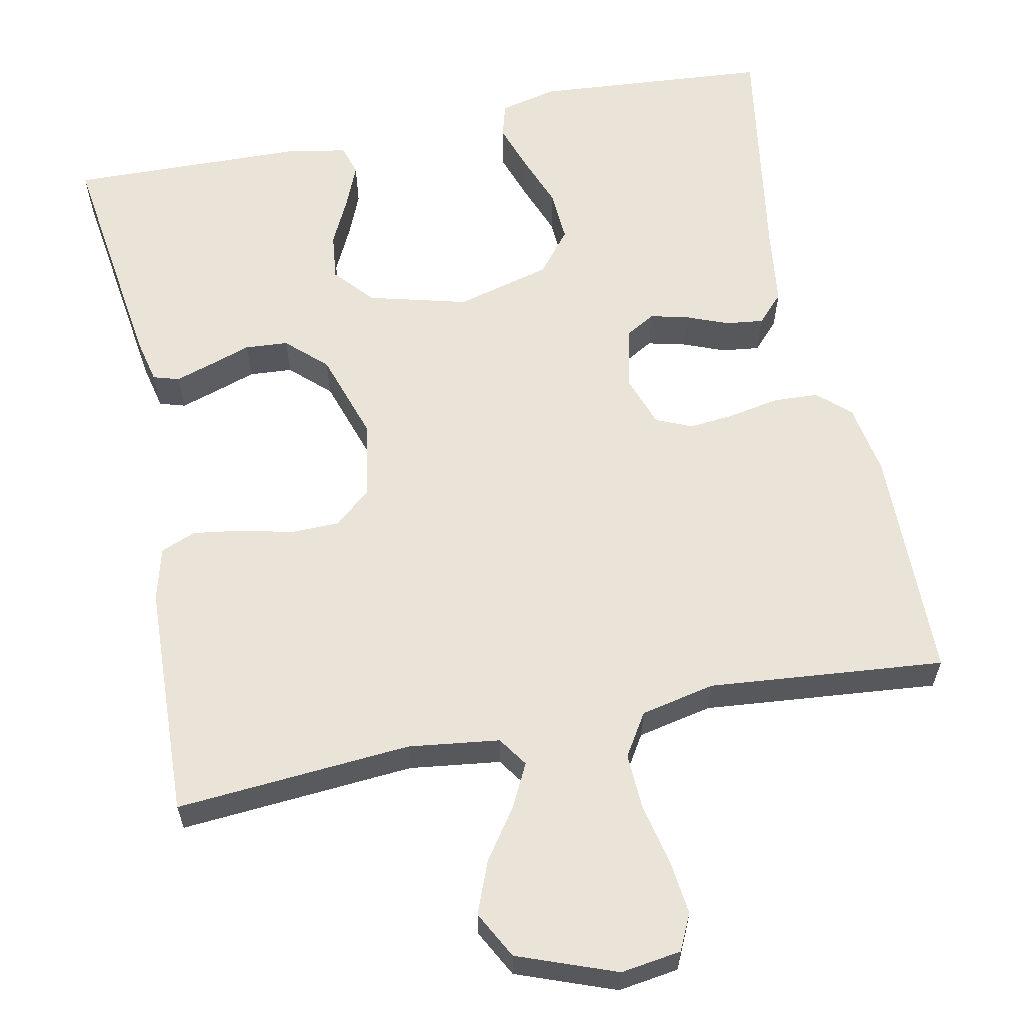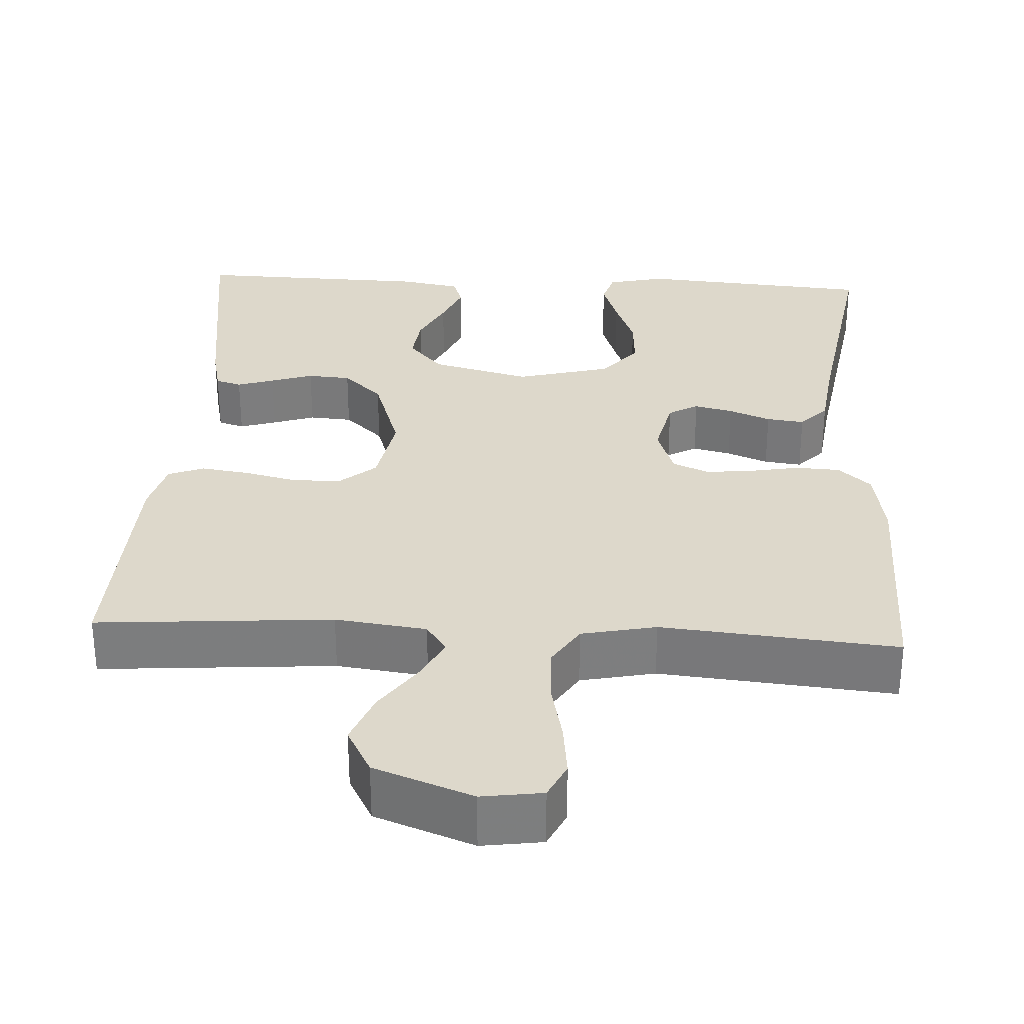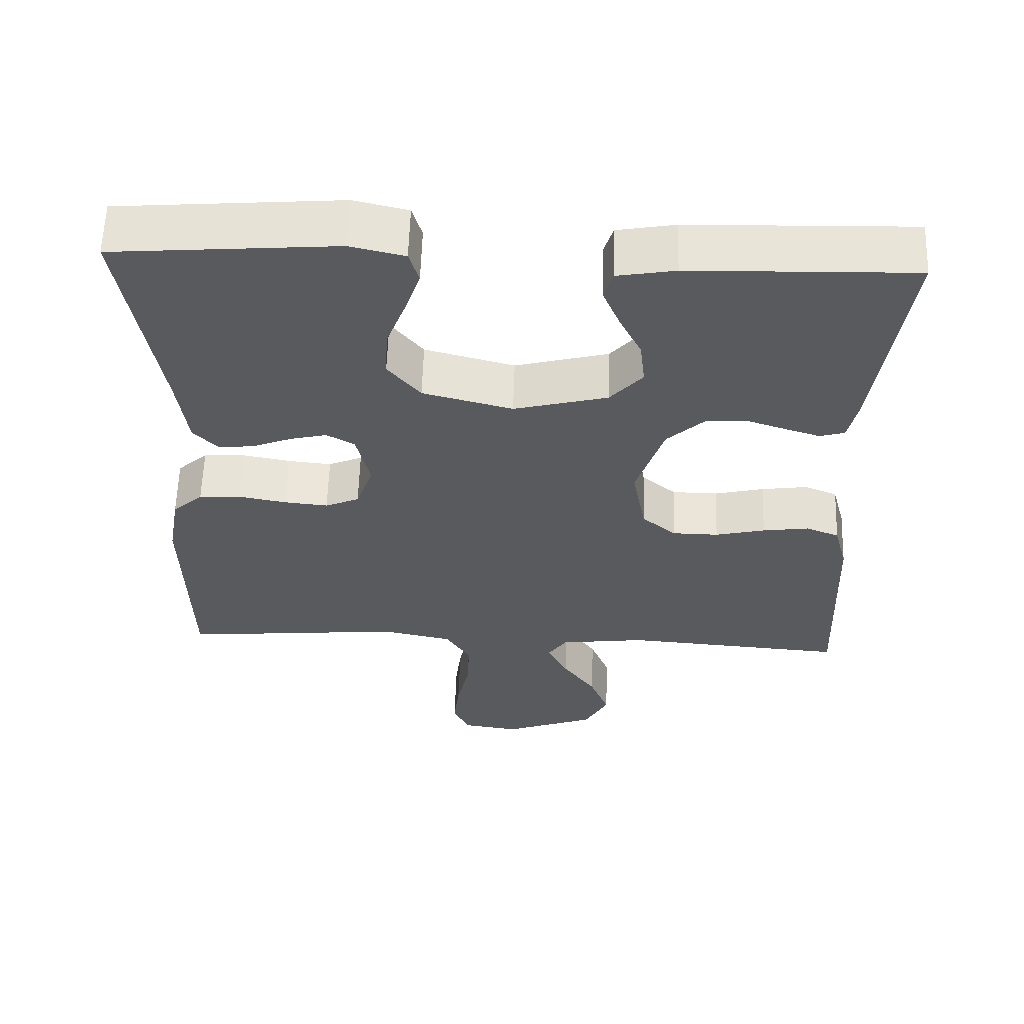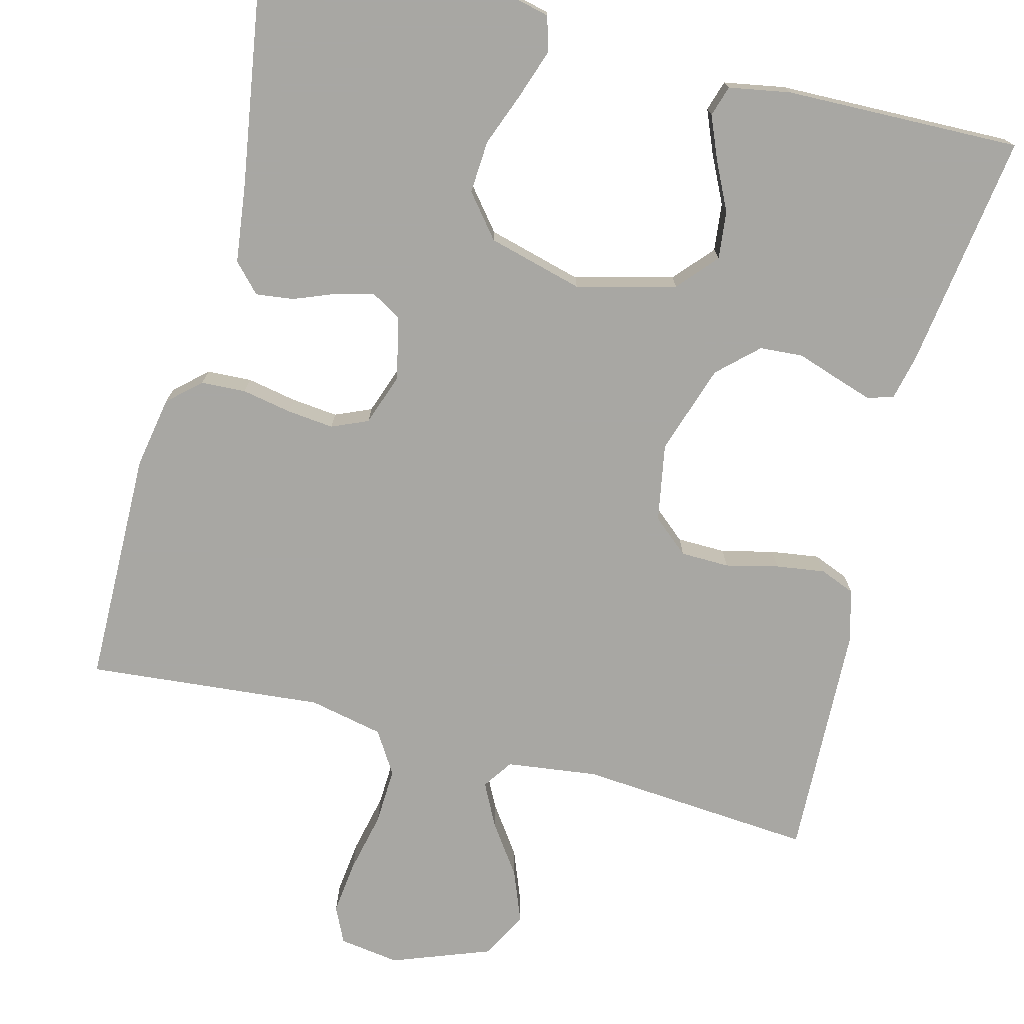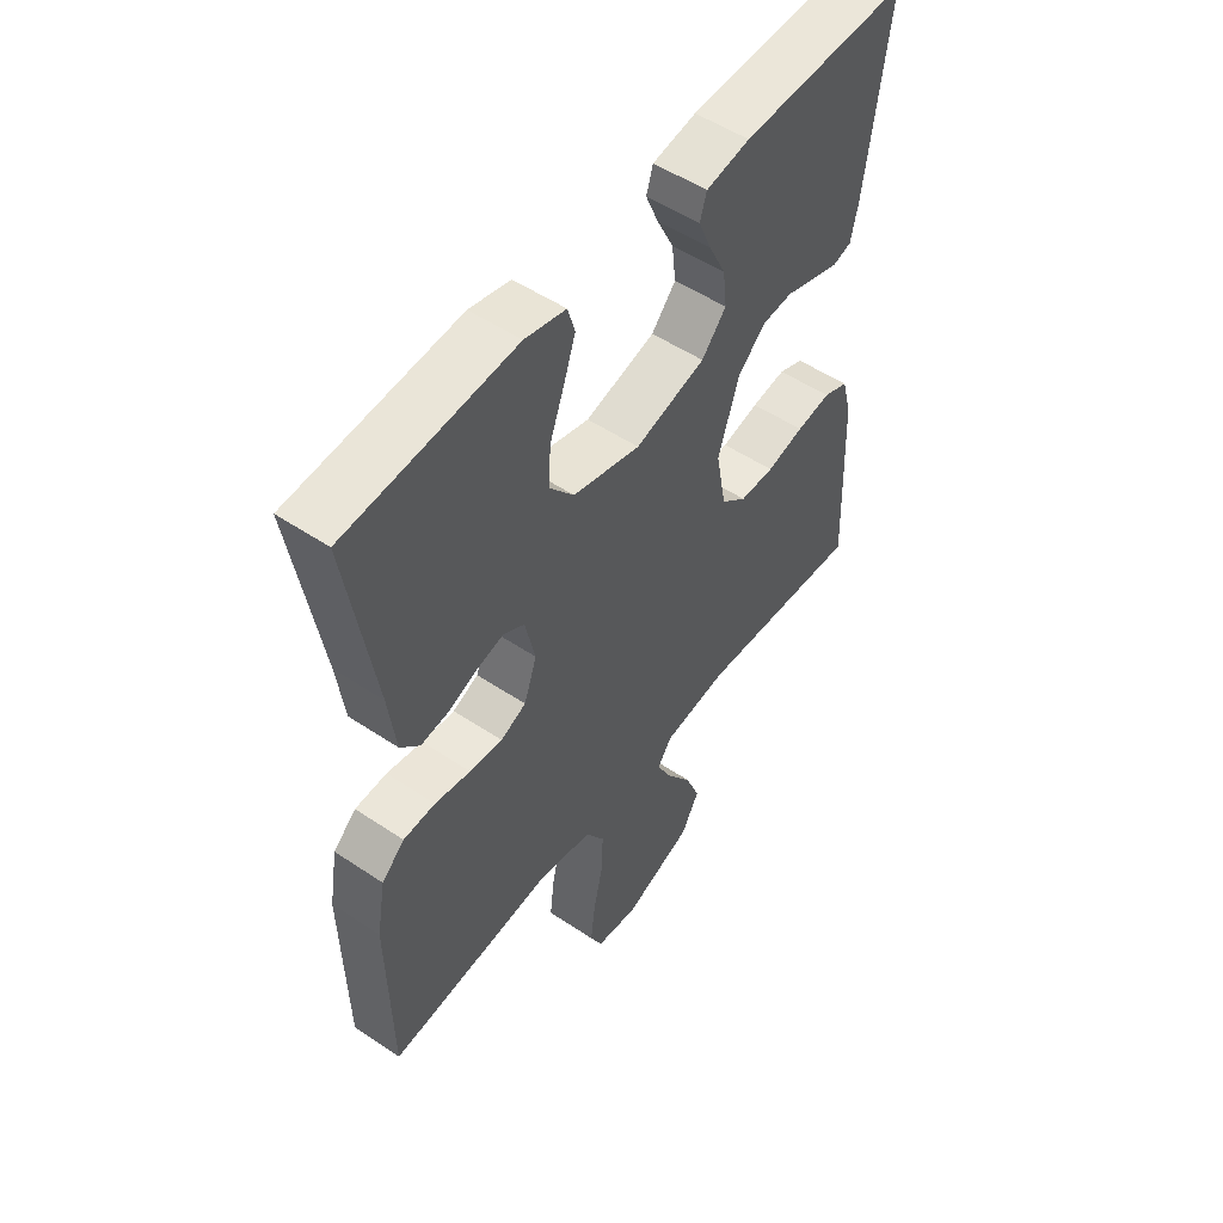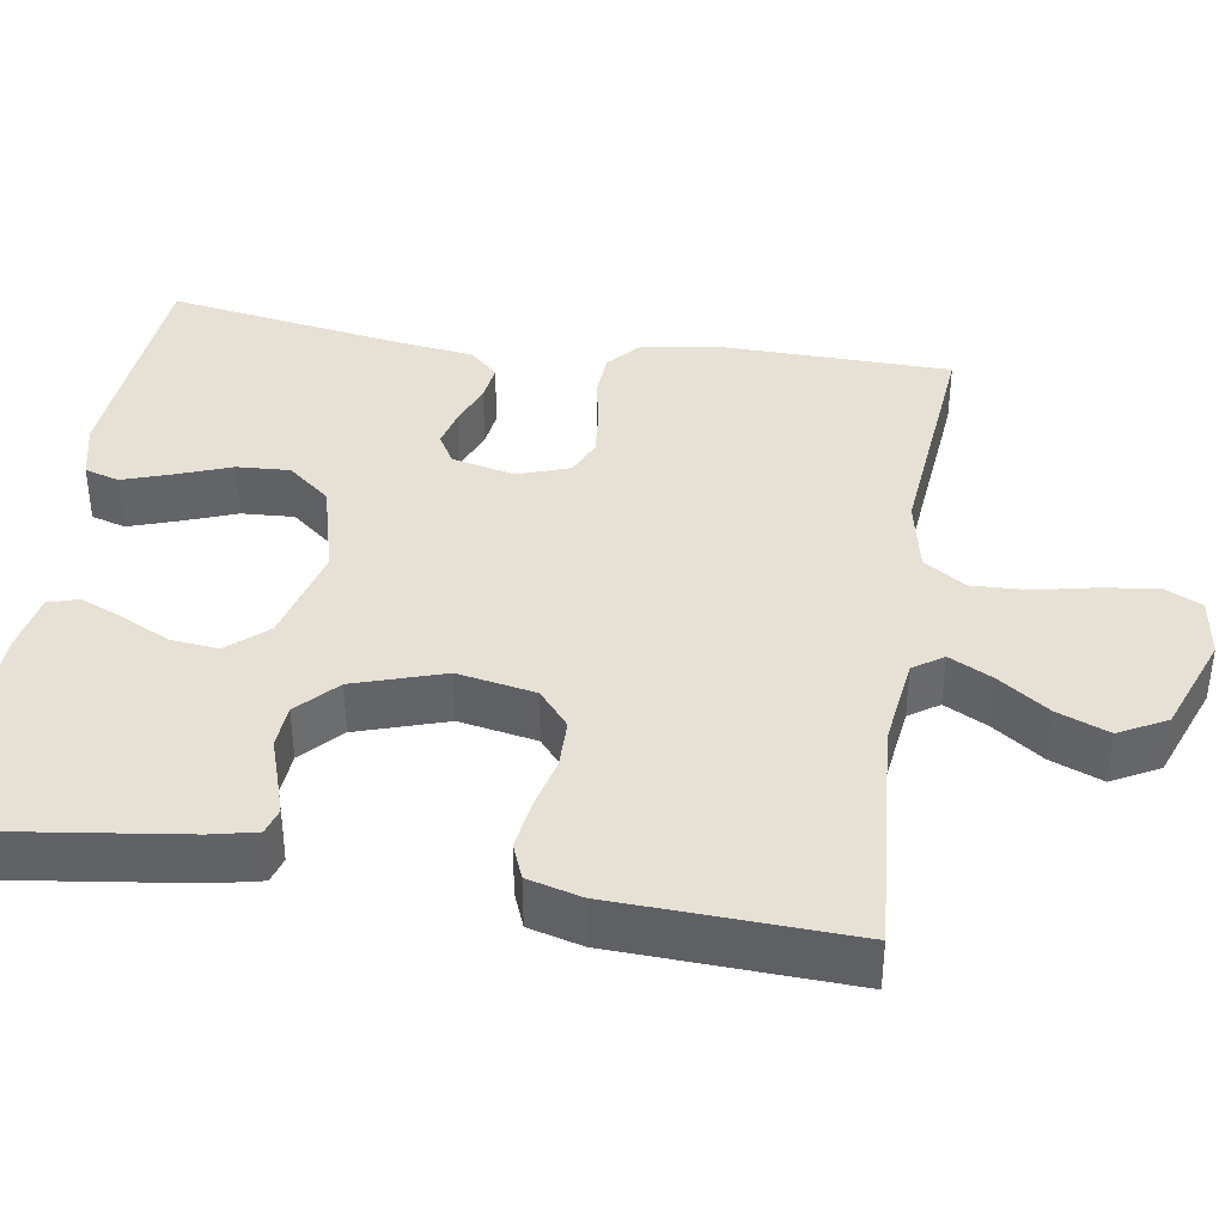
<metadata>
{"format":"obj","ext":"obj","renderer":"f3d","projection":"perspective","resolution":1024,"background":"white","views":[{"elev":60.9,"azim":168.4,"up":"+Y"},{"elev":31.1,"azim":-176.9,"up":"+Y"},{"elev":59.3,"azim":1.8,"up":"+Z"},{"elev":-74.5,"azim":-14.6,"up":"+Y"},{"elev":52.4,"azim":-54.2,"up":"+Z"},{"elev":39.3,"azim":99.0,"up":"+Y"}]}
</metadata>
<code>
v -0.5 0.07 -0.5
v -0.505 0.07 -0.2
v -0.489 0.07 -0.108
v -0.448 0.07 -0.071
v -0.391 0.07 -0.068
v -0.327 0.07 -0.08
v -0.268 0.07 -0.086
v -0.222 0.07 -0.066
v -0.199 0.07 0
v -0.217 0.07 0.08
v -0.255 0.07 0.102
v -0.304 0.07 0.09
v -0.357 0.07 0.069
v -0.405 0.07 0.063
v -0.439 0.07 0.099
v -0.452 0.07 0.2
v -0.5 0.07 0.5
v -0.2 0.07 0.524
v -0.127 0.07 0.507
v -0.114 0.07 0.463
v -0.135 0.07 0.401
v -0.161 0.07 0.332
v -0.165 0.07 0.265
v -0.121 0.07 0.211
v 0 0.07 0.179
v 0.126 0.07 0.212
v 0.17 0.07 0.262
v 0.163 0.07 0.323
v 0.133 0.07 0.384
v 0.11 0.07 0.439
v 0.122 0.07 0.478
v 0.2 0.07 0.492
v 0.5 0.07 0.5
v 0.459 0.07 0.2
v 0.446 0.07 0.142
v 0.413 0.07 0.132
v 0.366 0.07 0.147
v 0.312 0.07 0.165
v 0.257 0.07 0.161
v 0.207 0.07 0.114
v 0.17 0.07 0
v 0.188 0.07 -0.099
v 0.234 0.07 -0.138
v 0.296 0.07 -0.139
v 0.363 0.07 -0.123
v 0.425 0.07 -0.114
v 0.47 0.07 -0.132
v 0.488 0.07 -0.2
v 0.5 0.07 -0.5
v 0.2 0.07 -0.477
v 0.084 0.07 -0.492
v 0.058 0.07 -0.53
v 0.086 0.07 -0.585
v 0.131 0.07 -0.649
v 0.157 0.07 -0.715
v 0.125 0.07 -0.775
v 0 0.07 -0.822
v -0.077 0.07 -0.811
v -0.099 0.07 -0.765
v -0.091 0.07 -0.696
v -0.074 0.07 -0.618
v -0.071 0.07 -0.546
v -0.105 0.07 -0.492
v -0.2 0.07 -0.472
v -0.5 0 -0.5
v -0.505 0 -0.2
v -0.489 0 -0.108
v -0.448 0 -0.071
v -0.391 0 -0.068
v -0.327 0 -0.08
v -0.268 0 -0.086
v -0.222 0 -0.066
v -0.199 0 0
v -0.217 0 0.08
v -0.255 0 0.102
v -0.304 0 0.09
v -0.357 0 0.069
v -0.405 0 0.063
v -0.439 0 0.099
v -0.452 0 0.2
v -0.5 0 0.5
v -0.2 0 0.524
v -0.127 0 0.507
v -0.114 0 0.463
v -0.135 0 0.401
v -0.161 0 0.332
v -0.165 0 0.265
v -0.121 0 0.211
v 0 0 0.179
v 0.126 0 0.212
v 0.17 0 0.262
v 0.163 0 0.323
v 0.133 0 0.384
v 0.11 0 0.439
v 0.122 0 0.478
v 0.2 0 0.492
v 0.5 0 0.5
v 0.459 0 0.2
v 0.446 0 0.142
v 0.413 0 0.132
v 0.366 0 0.147
v 0.312 0 0.165
v 0.257 0 0.161
v 0.207 0 0.114
v 0.17 0 0
v 0.188 0 -0.099
v 0.234 0 -0.138
v 0.296 0 -0.139
v 0.363 0 -0.123
v 0.425 0 -0.114
v 0.47 0 -0.132
v 0.488 0 -0.2
v 0.5 0 -0.5
v 0.2 0 -0.477
v 0.084 0 -0.492
v 0.058 0 -0.53
v 0.086 0 -0.585
v 0.131 0 -0.649
v 0.157 0 -0.715
v 0.125 0 -0.775
v 0 0 -0.822
v -0.077 0 -0.811
v -0.099 0 -0.765
v -0.091 0 -0.696
v -0.074 0 -0.618
v -0.071 0 -0.546
v -0.105 0 -0.492
v -0.2 0 -0.472
f 58 59 60 61
f 58 61 62
f 57 58 62
f 56 57 62
f 53 54 55 56
f 52 53 56 62
f 51 52 62 63
f 47 48 49 50
f 44 45 46 47
f 44 47 50 51
f 35 36 37 38
f 33 34 35 38
f 33 38 39
f 32 33 39 40
f 28 29 30 31
f 28 31 32
f 27 28 32 40
f 19 20 21 22
f 17 18 19 22
f 16 17 22 23
f 15 16 23 24
f 12 13 14 15
f 11 12 15 24
f 3 4 5 6
f 3 6 7
f 64 1 2 3
f 64 3 7
f 63 64 7 8
f 43 44 51 63
f 42 43 63 8
f 41 42 8 9
f 26 27 40 41
f 25 26 41 9
f 10 11 24 25
f 9 10 25
f 125 124 123 122
f 126 125 122
f 126 122 121
f 126 121 120
f 120 119 118 117
f 126 120 117 116
f 127 126 116 115
f 114 113 112 111
f 111 110 109 108
f 115 114 111 108
f 102 101 100 99
f 102 99 98 97
f 103 102 97
f 104 103 97 96
f 95 94 93 92
f 96 95 92
f 104 96 92 91
f 86 85 84 83
f 86 83 82 81
f 87 86 81 80
f 88 87 80 79
f 79 78 77 76
f 88 79 76 75
f 70 69 68 67
f 71 70 67
f 67 66 65 128
f 71 67 128
f 72 71 128 127
f 127 115 108 107
f 72 127 107 106
f 73 72 106 105
f 105 104 91 90
f 73 105 90 89
f 89 88 75 74
f 89 74 73
f 1 65 66 2
f 2 66 67 3
f 3 67 68 4
f 4 68 69 5
f 5 69 70 6
f 6 70 71 7
f 7 71 72 8
f 8 72 73 9
f 9 73 74 10
f 10 74 75 11
f 11 75 76 12
f 12 76 77 13
f 13 77 78 14
f 14 78 79 15
f 15 79 80 16
f 16 80 81 17
f 17 81 82 18
f 18 82 83 19
f 19 83 84 20
f 20 84 85 21
f 21 85 86 22
f 22 86 87 23
f 23 87 88 24
f 24 88 89 25
f 25 89 90 26
f 26 90 91 27
f 27 91 92 28
f 28 92 93 29
f 29 93 94 30
f 30 94 95 31
f 31 95 96 32
f 32 96 97 33
f 33 97 98 34
f 34 98 99 35
f 35 99 100 36
f 36 100 101 37
f 37 101 102 38
f 38 102 103 39
f 39 103 104 40
f 40 104 105 41
f 41 105 106 42
f 42 106 107 43
f 43 107 108 44
f 44 108 109 45
f 45 109 110 46
f 46 110 111 47
f 47 111 112 48
f 48 112 113 49
f 49 113 114 50
f 50 114 115 51
f 51 115 116 52
f 52 116 117 53
f 53 117 118 54
f 54 118 119 55
f 55 119 120 56
f 56 120 121 57
f 57 121 122 58
f 58 122 123 59
f 59 123 124 60
f 60 124 125 61
f 61 125 126 62
f 62 126 127 63
f 63 127 128 64
f 64 128 65 1

</code>
